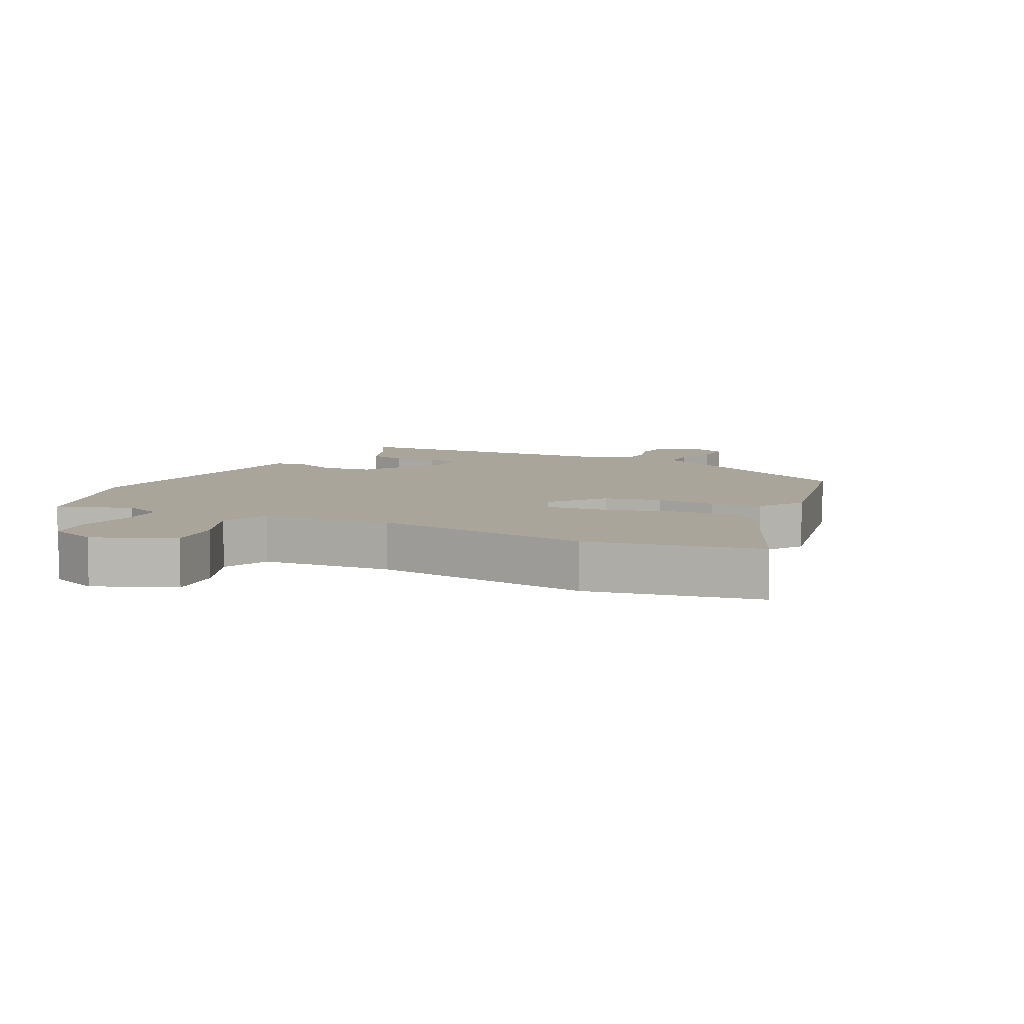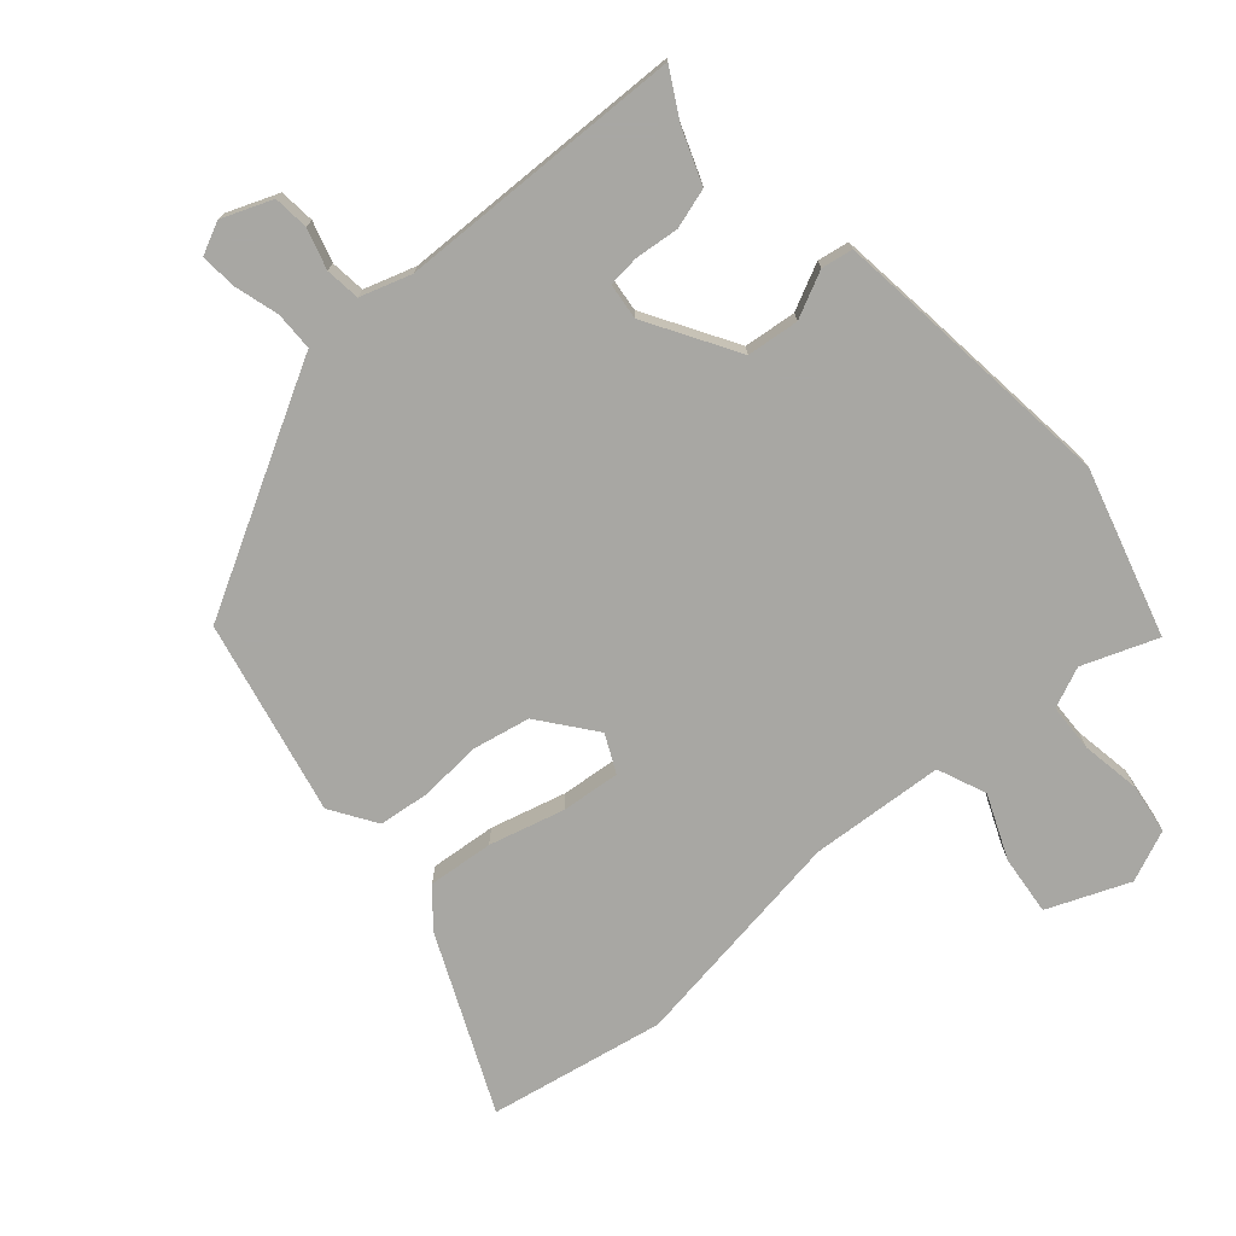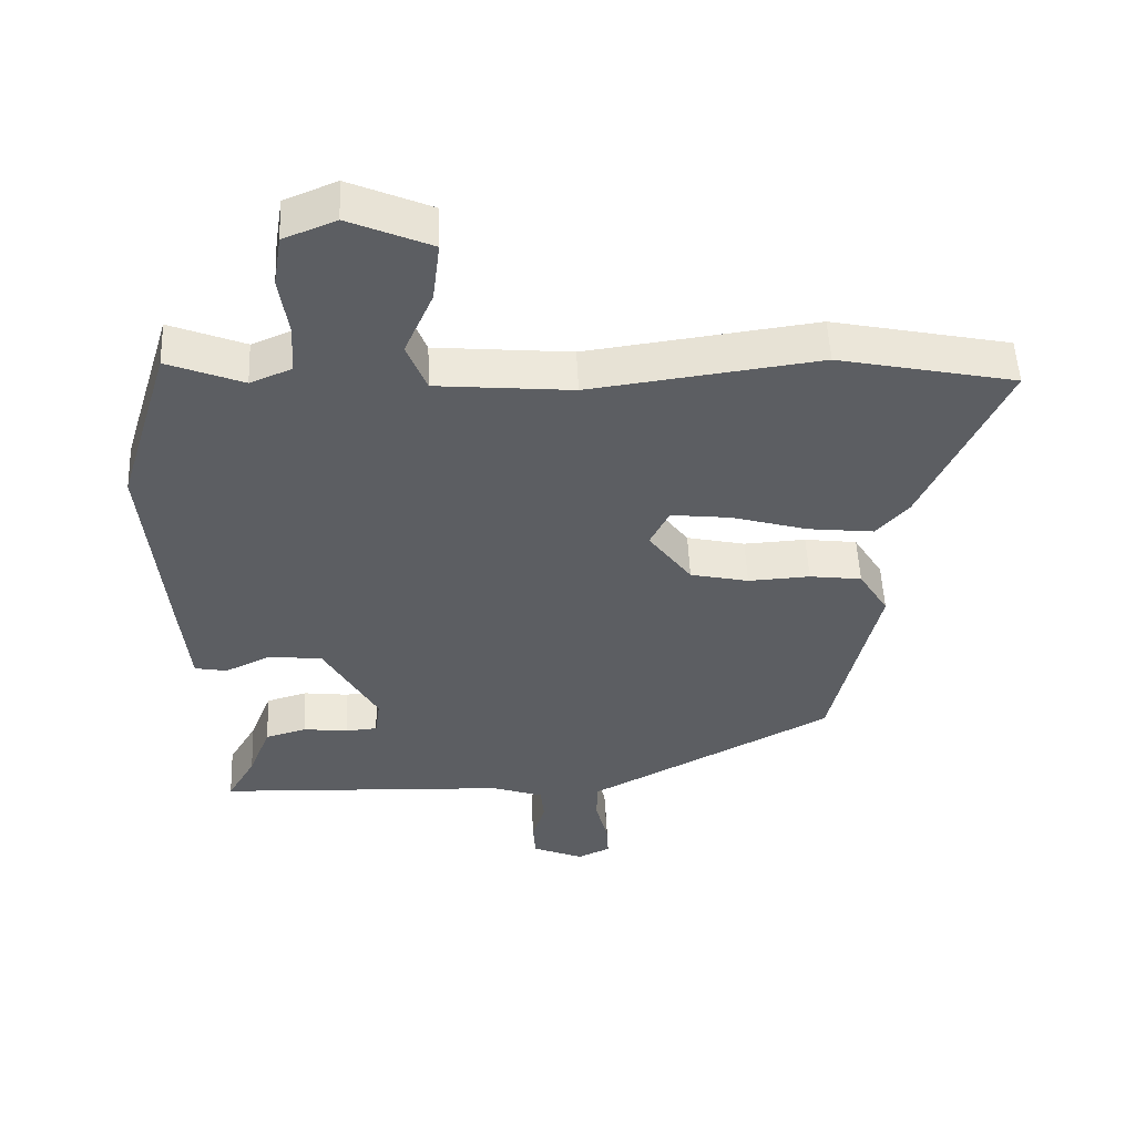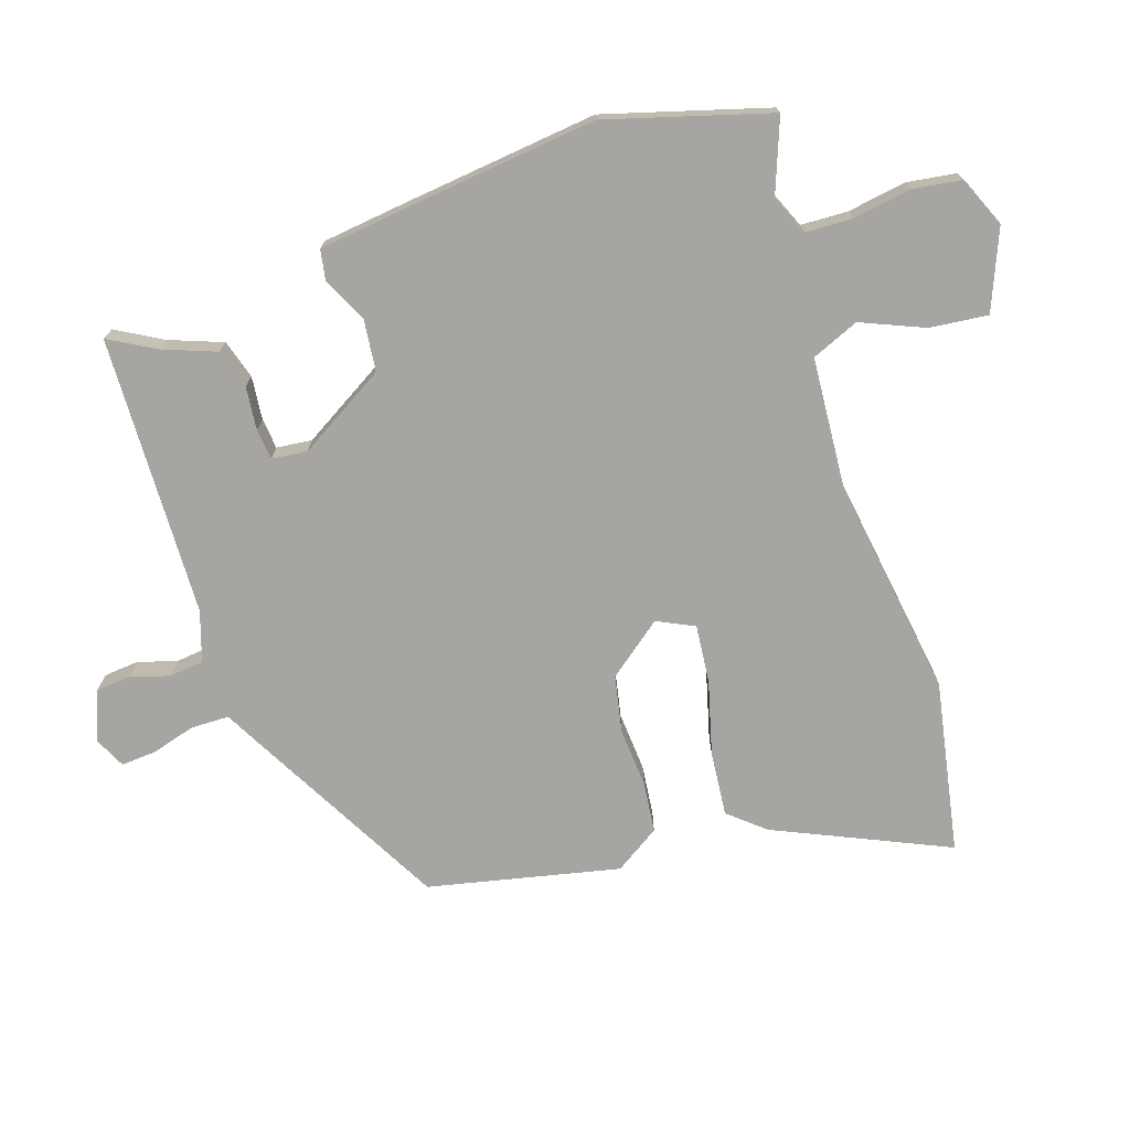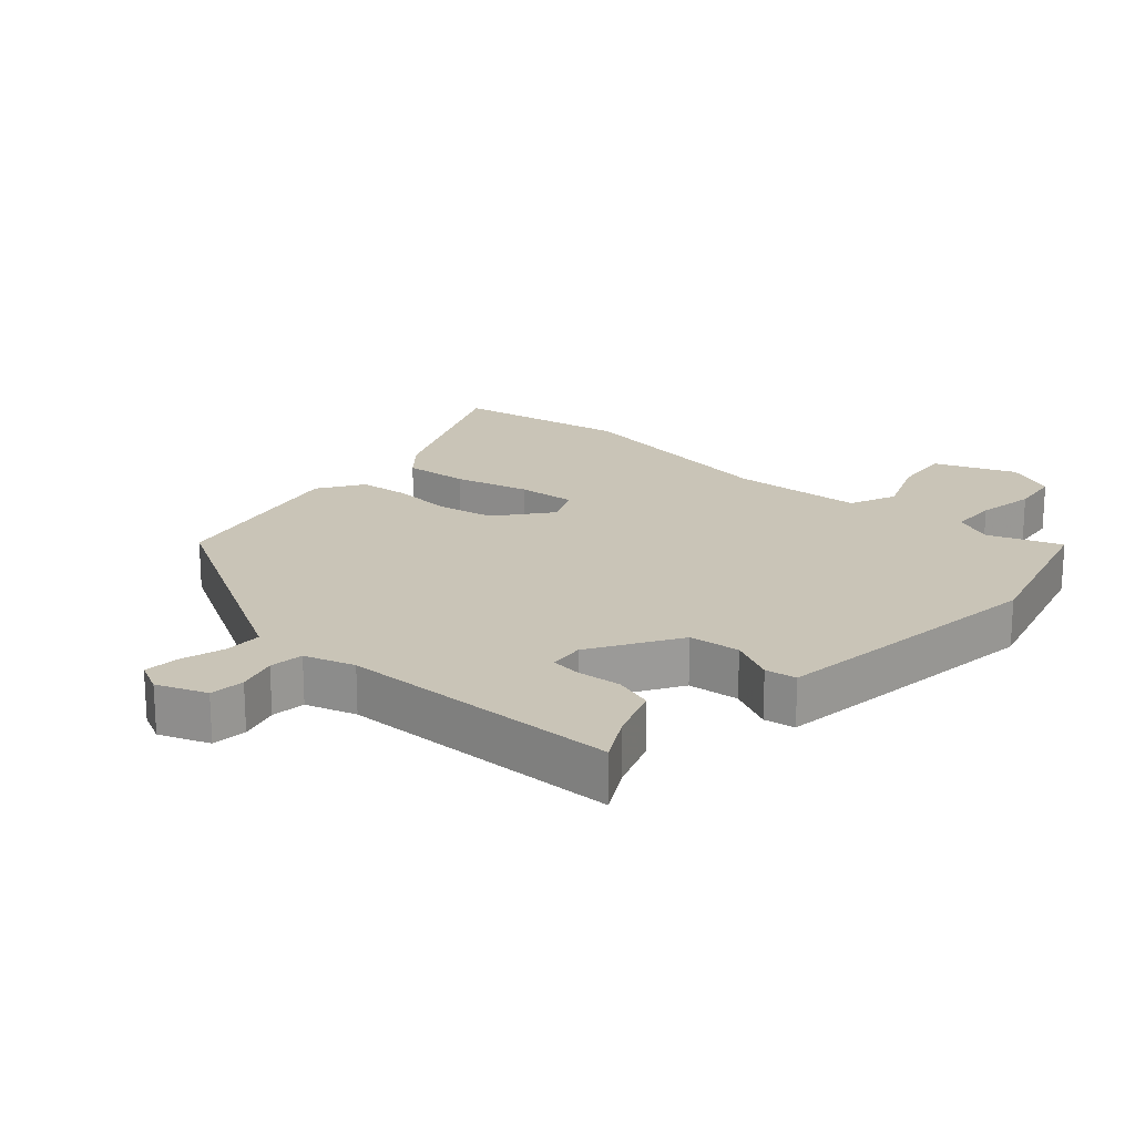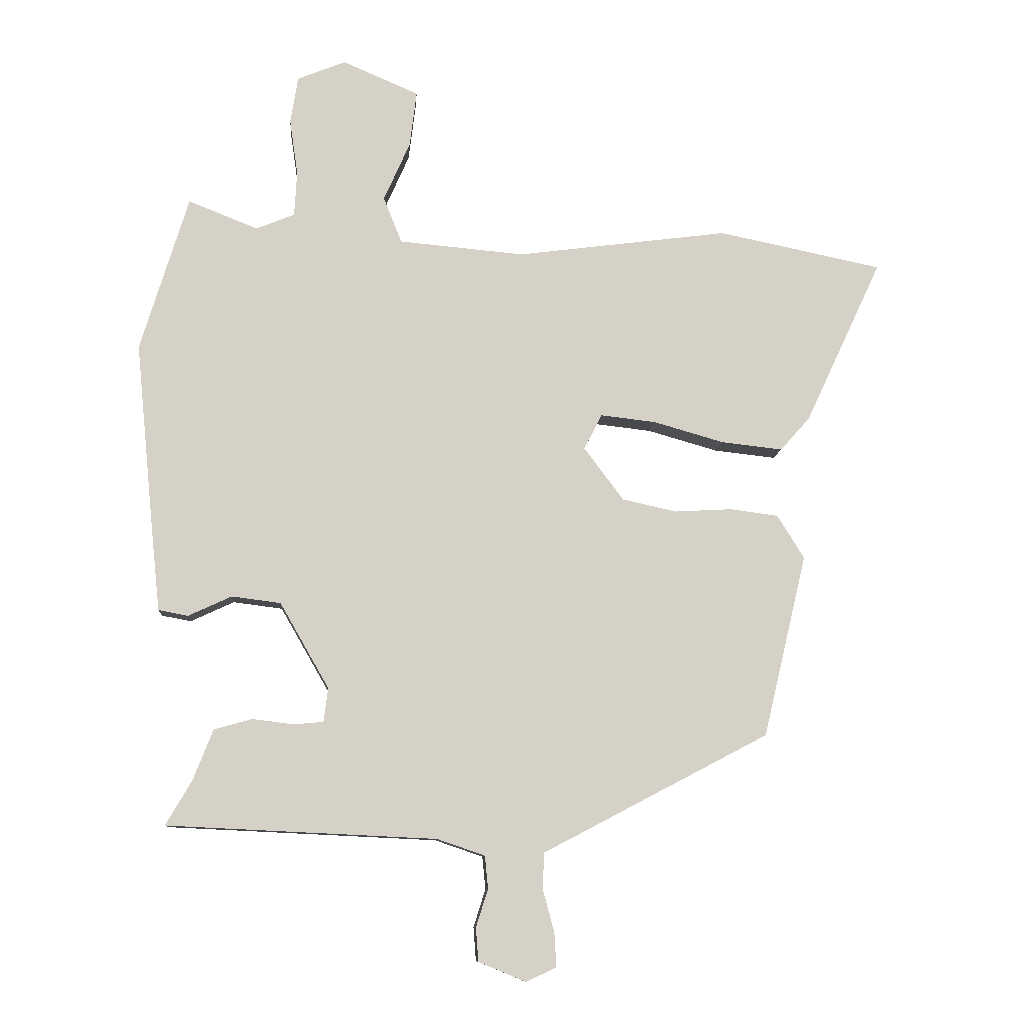
<metadata>
{"format":"obj","ext":"obj","renderer":"f3d","projection":"perspective","resolution":1024,"background":"white","views":[{"elev":7.5,"azim":27.4,"up":"+Y"},{"elev":-74.5,"azim":-137.9,"up":"+Y"},{"elev":51.8,"azim":-2.5,"up":"+Z"},{"elev":-73.7,"azim":-70.8,"up":"+Y"},{"elev":19.9,"azim":-136.8,"up":"+Y"},{"elev":-9.9,"azim":-4.1,"up":"+Z"}]}
</metadata>
<code>
v -0.559 0.07 0.307
v -0.483 0.07 0.555
v -0.372 0.07 0.511
v -0.311 0.07 0.536
v -0.307 0.07 0.608
v -0.32 0.07 0.697
v -0.308 0.07 0.772
v -0.231 0.07 0.803
v -0.11 0.07 0.751
v -0.121 0.07 0.662
v -0.163 0.07 0.567
v -0.134 0.07 0.494
v 0.066 0.07 0.476
v 0.403 0.07 0.52
v 0.664 0.07 0.466
v 0.542 0.07 0.205
v 0.495 0.07 0.152
v 0.397 0.07 0.163
v 0.285 0.07 0.195
v 0.197 0.07 0.205
v 0.169 0.07 0.149
v 0.232 0.07 0.065
v 0.318 0.07 0.046
v 0.409 0.07 0.051
v 0.486 0.07 0.041
v 0.529 0.07 -0.028
v 0.46 0.07 -0.318
v 0.157 0.07 -0.477
v 0.101 0.07 -0.506
v 0.099 0.07 -0.564
v 0.117 0.07 -0.631
v 0.12 0.07 -0.685
v 0.072 0.07 -0.707
v -0.003 0.07 -0.676
v -0.007 0.07 -0.623
v 0.012 0.07 -0.563
v 0.007 0.07 -0.511
v -0.069 0.07 -0.485
v -0.497 0.07 -0.465
v -0.456 0.07 -0.395
v -0.424 0.07 -0.314
v -0.364 0.07 -0.297
v -0.298 0.07 -0.305
v -0.251 0.07 -0.301
v -0.244 0.07 -0.247
v -0.322 0.07 -0.111
v -0.4 0.07 -0.101
v -0.469 0.07 -0.133
v -0.516 0.07 -0.124
v -0.53 0.07 0.01
v -0.559 0 0.307
v -0.483 0 0.555
v -0.372 0 0.511
v -0.311 0 0.536
v -0.307 0 0.608
v -0.32 0 0.697
v -0.308 0 0.772
v -0.231 0 0.803
v -0.11 0 0.751
v -0.121 0 0.662
v -0.163 0 0.567
v -0.134 0 0.494
v 0.066 0 0.476
v 0.403 0 0.52
v 0.664 0 0.466
v 0.542 0 0.205
v 0.495 0 0.152
v 0.397 0 0.163
v 0.285 0 0.195
v 0.197 0 0.205
v 0.169 0 0.149
v 0.232 0 0.065
v 0.318 0 0.046
v 0.409 0 0.051
v 0.486 0 0.041
v 0.529 0 -0.028
v 0.46 0 -0.318
v 0.157 0 -0.477
v 0.101 0 -0.506
v 0.099 0 -0.564
v 0.117 0 -0.631
v 0.12 0 -0.685
v 0.072 0 -0.707
v -0.003 0 -0.676
v -0.007 0 -0.623
v 0.012 0 -0.563
v 0.007 0 -0.511
v -0.069 0 -0.485
v -0.497 0 -0.465
v -0.456 0 -0.395
v -0.424 0 -0.314
v -0.364 0 -0.297
v -0.298 0 -0.305
v -0.251 0 -0.301
v -0.244 0 -0.247
v -0.322 0 -0.111
v -0.4 0 -0.101
v -0.469 0 -0.133
v -0.516 0 -0.124
v -0.53 0 0.01
f 47 48 49 50
f 46 47 50 1
f 45 46 1 2
f 40 41 42 43
f 38 39 40 43
f 37 38 43 44
f 33 34 35 36
f 33 36 37
f 30 31 32 33
f 29 30 33 37
f 23 24 25 26
f 22 23 26 27
f 21 22 27 28
f 16 17 18 19
f 16 19 20
f 13 14 15 16
f 12 13 16 20
f 8 9 10 11
f 6 7 8 11
f 5 6 11 12
f 4 5 12 20
f 45 2 3
f 45 3 4 20
f 21 28 29 37
f 21 37 44 45
f 20 21 45
f 100 99 98 97
f 51 100 97 96
f 52 51 96 95
f 93 92 91 90
f 93 90 89 88
f 94 93 88 87
f 86 85 84 83
f 87 86 83
f 83 82 81 80
f 87 83 80 79
f 76 75 74 73
f 77 76 73 72
f 78 77 72 71
f 69 68 67 66
f 70 69 66
f 66 65 64 63
f 70 66 63 62
f 61 60 59 58
f 61 58 57 56
f 62 61 56 55
f 70 62 55 54
f 53 52 95
f 70 54 53 95
f 87 79 78 71
f 95 94 87 71
f 95 71 70
f 1 51 52 2
f 2 52 53 3
f 3 53 54 4
f 4 54 55 5
f 5 55 56 6
f 6 56 57 7
f 7 57 58 8
f 8 58 59 9
f 9 59 60 10
f 10 60 61 11
f 11 61 62 12
f 12 62 63 13
f 13 63 64 14
f 14 64 65 15
f 15 65 66 16
f 16 66 67 17
f 17 67 68 18
f 18 68 69 19
f 19 69 70 20
f 20 70 71 21
f 21 71 72 22
f 22 72 73 23
f 23 73 74 24
f 24 74 75 25
f 25 75 76 26
f 26 76 77 27
f 27 77 78 28
f 28 78 79 29
f 29 79 80 30
f 30 80 81 31
f 31 81 82 32
f 32 82 83 33
f 33 83 84 34
f 34 84 85 35
f 35 85 86 36
f 36 86 87 37
f 37 87 88 38
f 38 88 89 39
f 39 89 90 40
f 40 90 91 41
f 41 91 92 42
f 42 92 93 43
f 43 93 94 44
f 44 94 95 45
f 45 95 96 46
f 46 96 97 47
f 47 97 98 48
f 48 98 99 49
f 49 99 100 50
f 50 100 51 1

</code>
